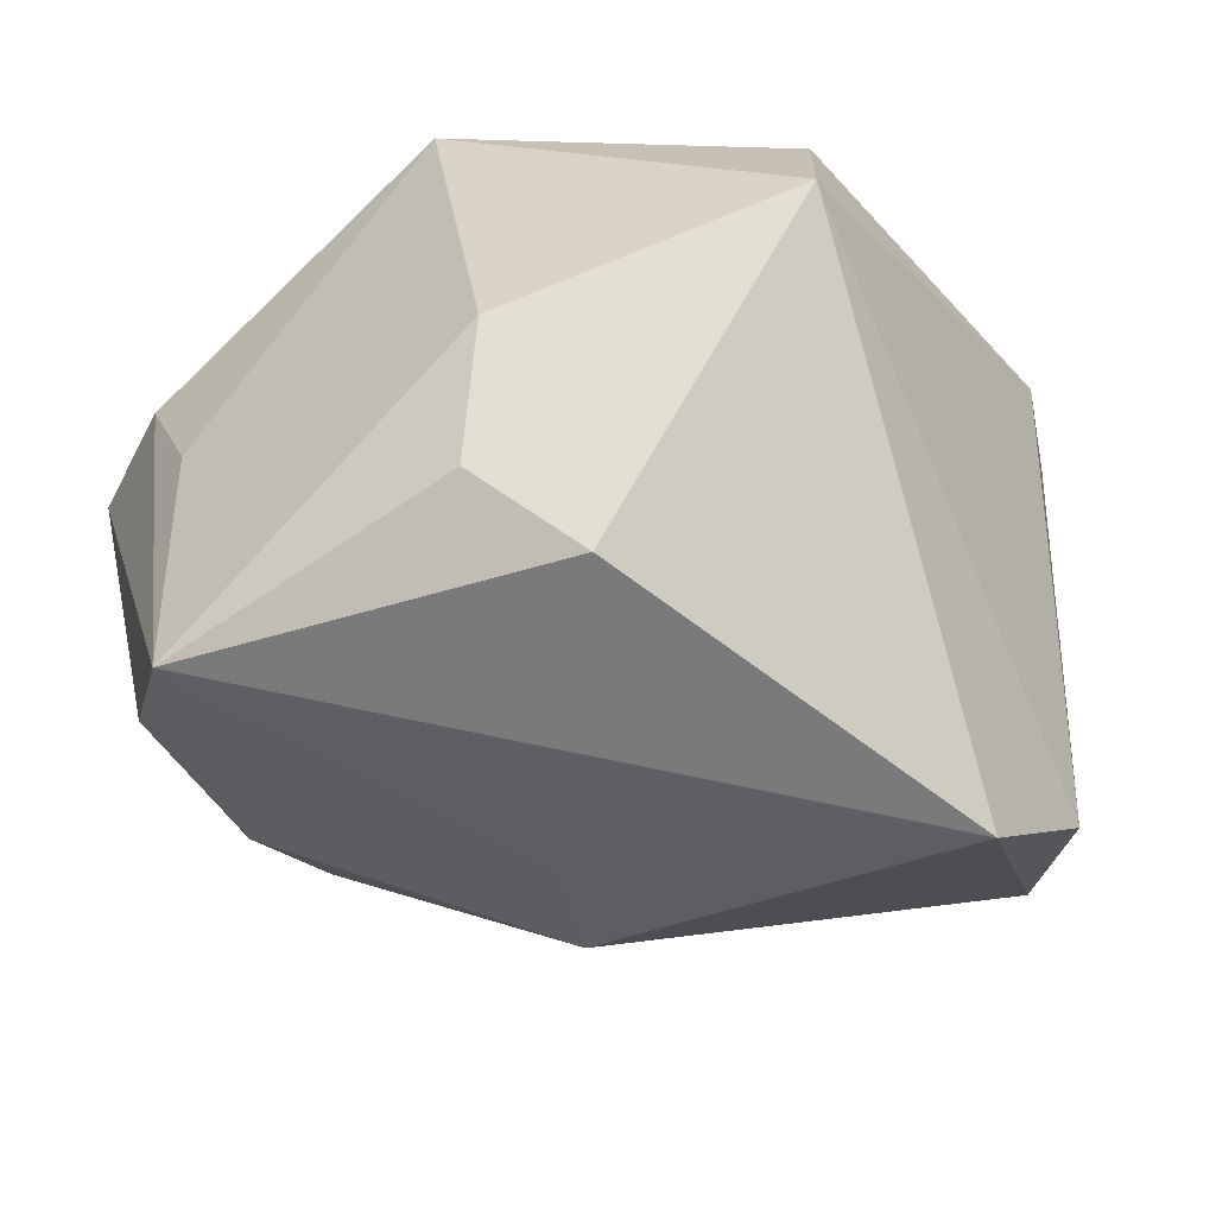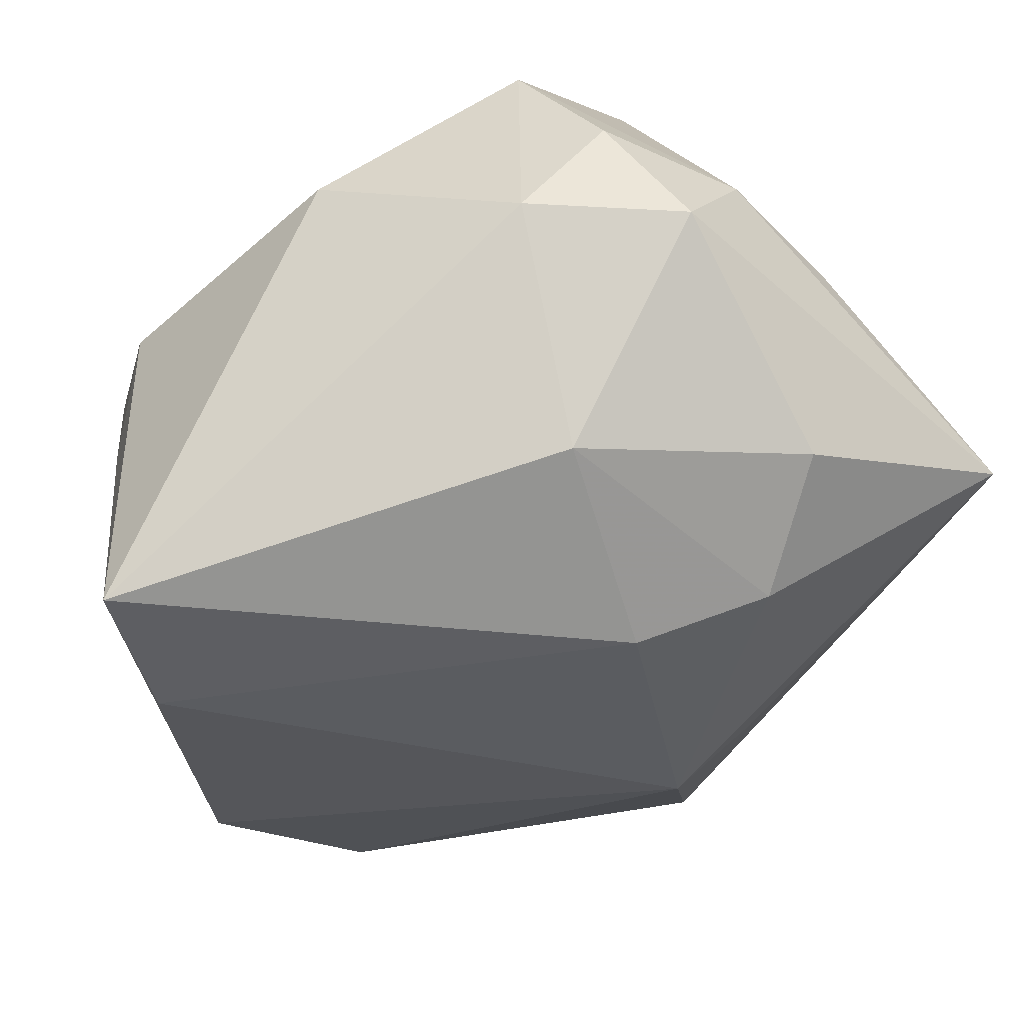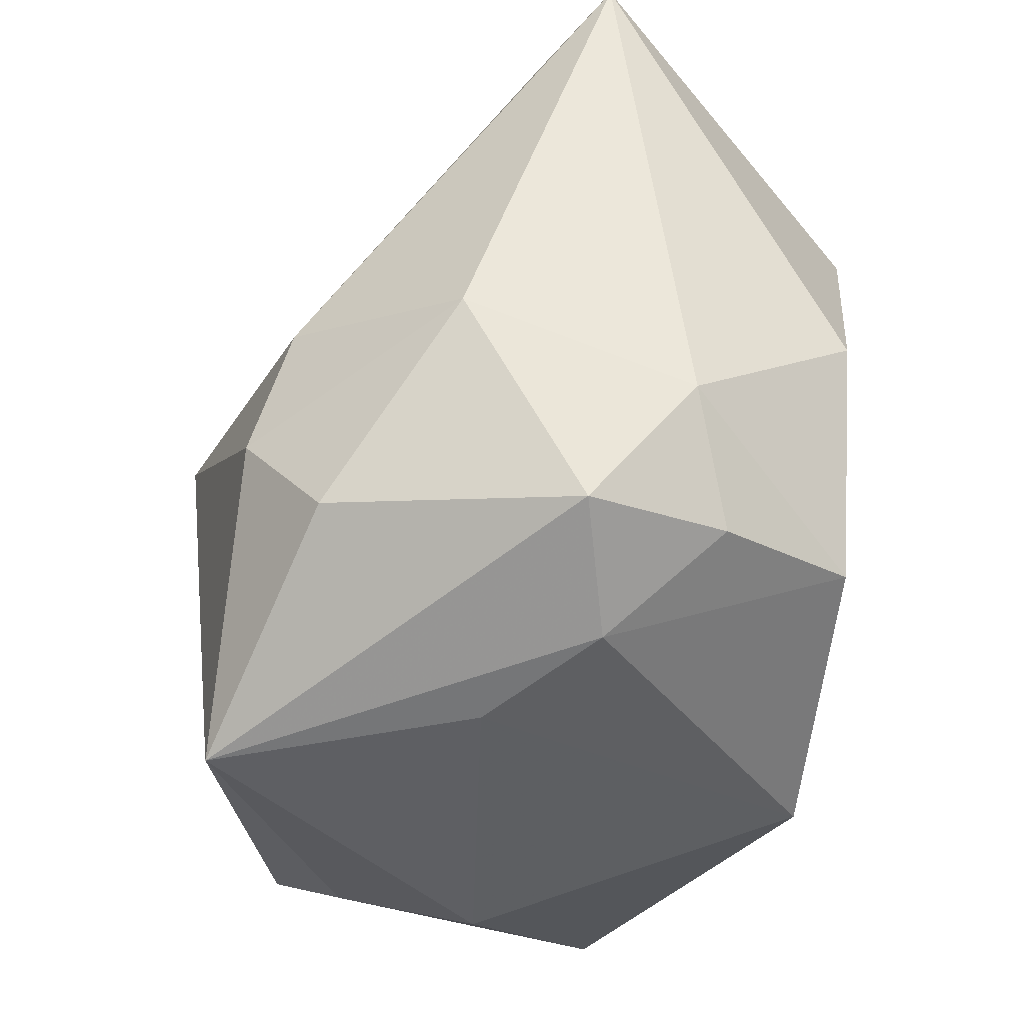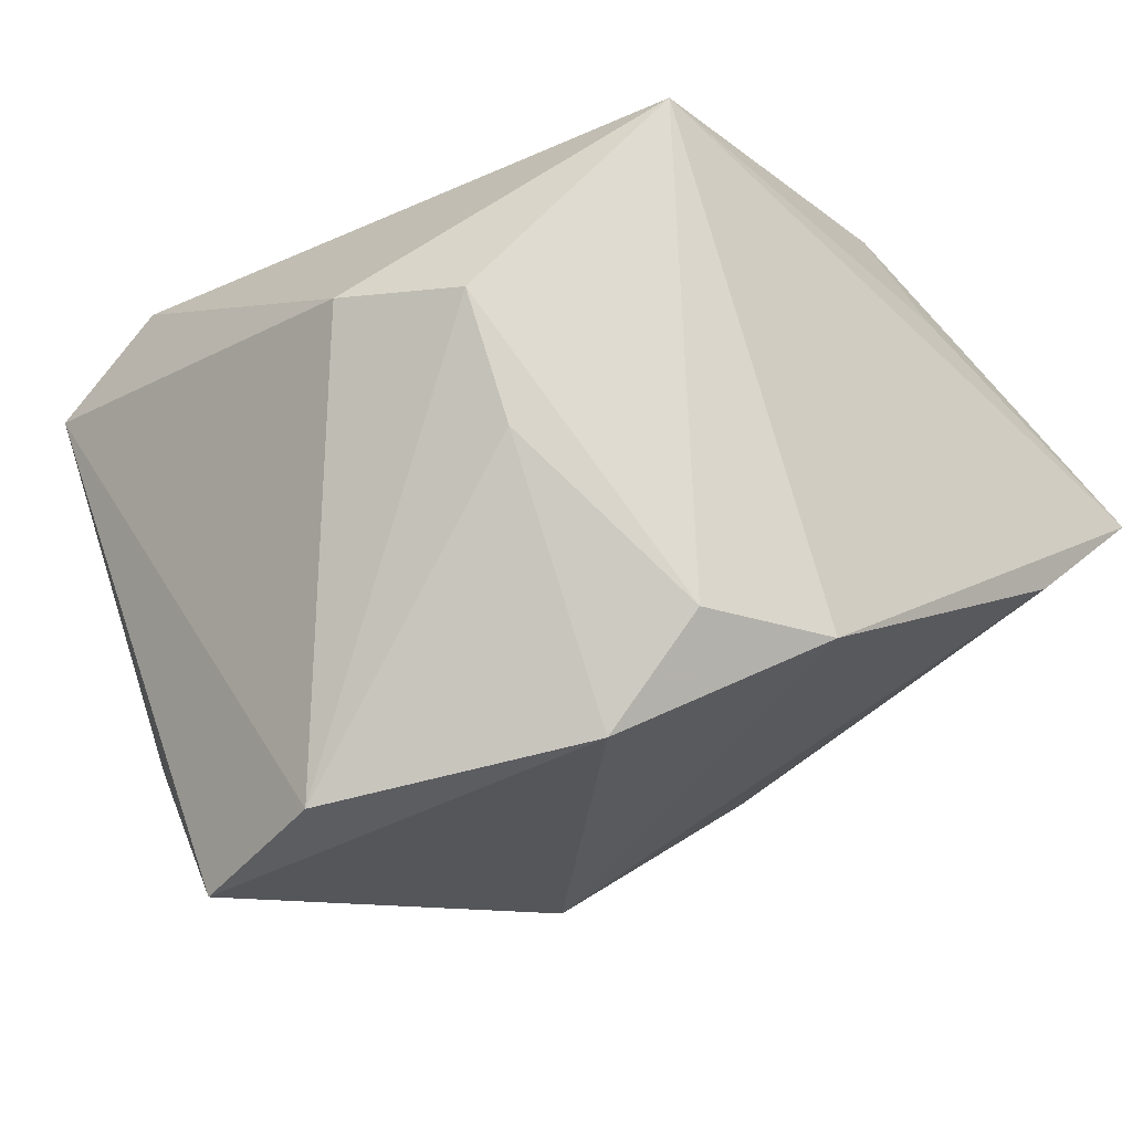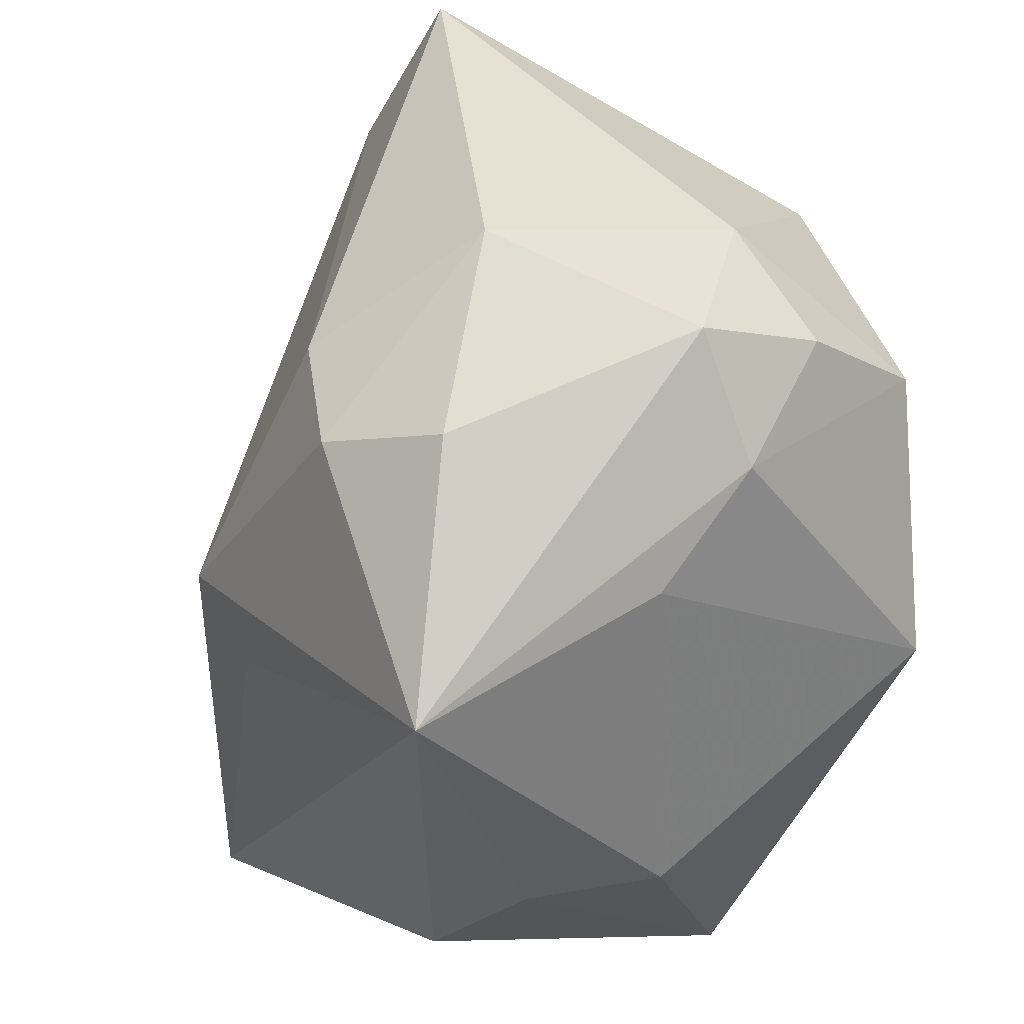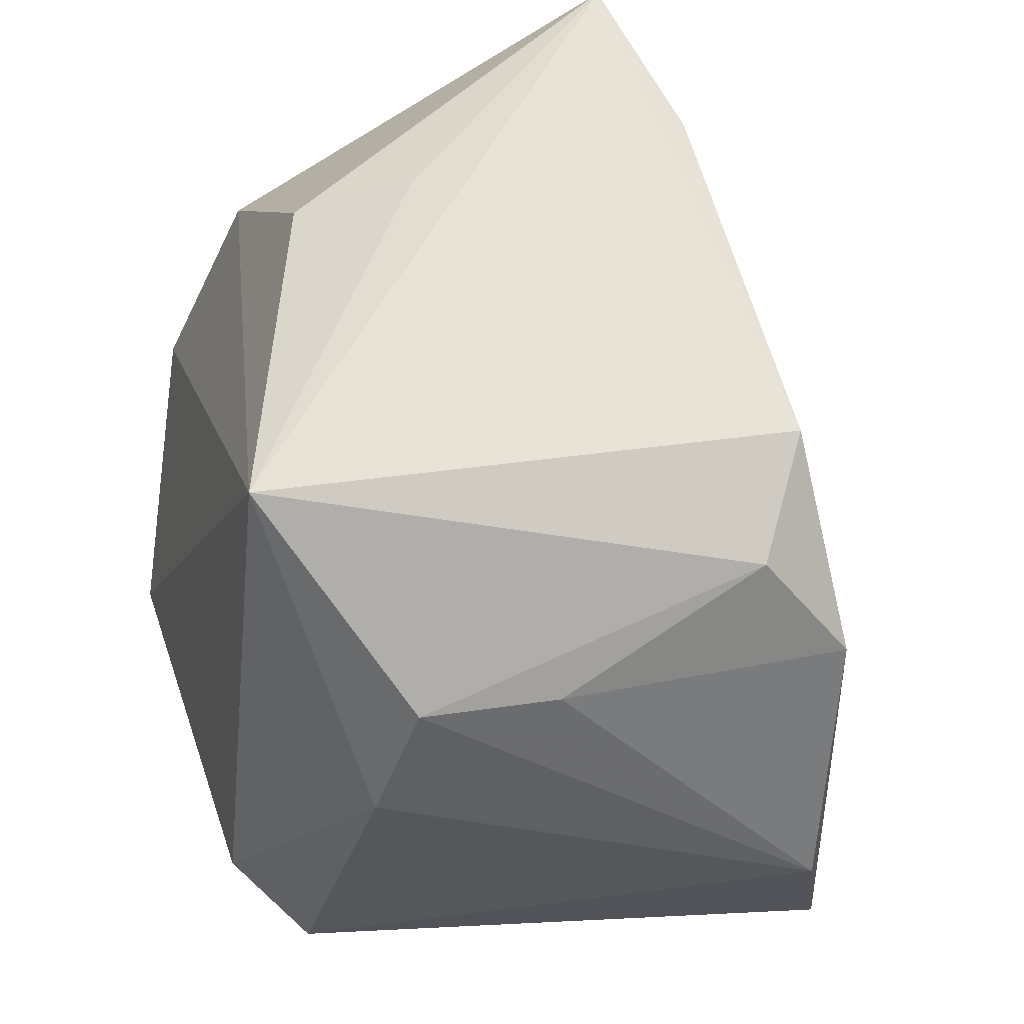
<metadata>
{"format":"obj","ext":"obj","renderer":"f3d","projection":"perspective","resolution":1024,"background":"white","views":[{"elev":-29.3,"azim":-59.1,"up":"+Z"},{"elev":79.6,"azim":152.6,"up":"+Y"},{"elev":55.8,"azim":-80.5,"up":"+Y"},{"elev":-11.7,"azim":45.2,"up":"+Z"},{"elev":41.8,"azim":-106.3,"up":"+Y"},{"elev":-27.3,"azim":72.5,"up":"+Y"}]}
</metadata>
<code>
v -0.04031 -0.01025 -0.0127
v 0.02755 0.01572 0.02825
v 0.04367 -0.009273 -0.01591
v -0.02959 0.0008538 0.03094
v -0.01107 -0.0005374 -0.03315
v 0.02678 -0.03099 0.001465
v 0.04113 0.02429 -0.00671
v -0.009545 0.04108 0.01653
v 0.0235 -0.03302 0.01381
v 0.03315 -0.01794 0.03218
v -0.0174 0.02565 0.03218
v 0.04034 0.03885 0.001565
v 0.01127 -0.03728 0.01453
v 0.01038 -0.03856 -0.0298
v 0.03208 -0.02482 -0.02463
v -0.02291 0.04108 0.008684
v 0.0346 0.01659 0.01856
v -0.02206 -0.03233 0.02136
v -0.004197 -0.03726 -0.03617
v -0.00314 0.04108 -0.00584
v -0.04163 0.01766 -0.02321
v -0.02998 -0.03659 0.01123
v -0.02328 0.03471 -0.01543
v -0.0006997 0.002446 -0.0357
v -0.0143 0.0287 -0.02467
v -0.04032 -0.01159 0.0009436
v -0.03539 0.02189 0.001262
v 0.03865 -0.02072 -0.01407
v -0.0357 -0.01939 -0.02079
v -0.00118 0.02933 -0.0229
v -0.02059 0.03515 0.02094
v -0.03014 0.03002 0.01134
v 0.005481 0.03 0.02977
f 15 19 24
f 10 12 17
f 17 2 10
f 12 2 17
f 18 10 4
f 4 22 18
f 10 18 13
f 13 18 22
f 24 30 7
f 7 30 12
f 20 8 12
f 12 30 20
f 4 10 11
f 24 19 5
f 5 21 24
f 19 21 5
f 25 30 24
f 24 21 25
f 25 21 23
f 23 20 25
f 25 20 30
f 19 22 29
f 29 21 19
f 26 22 4
f 4 11 32
f 10 13 9
f 3 15 24
f 24 7 3
f 3 12 10
f 3 7 12
f 16 20 23
f 8 20 16
f 23 21 16
f 21 32 16
f 8 11 33
f 33 2 12
f 12 8 33
f 10 2 33
f 33 11 10
f 21 29 1
f 1 26 21
f 1 29 22
f 22 26 1
f 27 26 4
f 4 32 27
f 21 26 27
f 27 32 21
f 14 9 13
f 14 22 19
f 14 13 22
f 19 15 14
f 10 9 28
f 28 3 10
f 15 3 28
f 31 11 8
f 8 16 31
f 31 32 11
f 31 16 32
f 15 28 6
f 6 28 9
f 6 14 15
f 9 14 6

</code>
